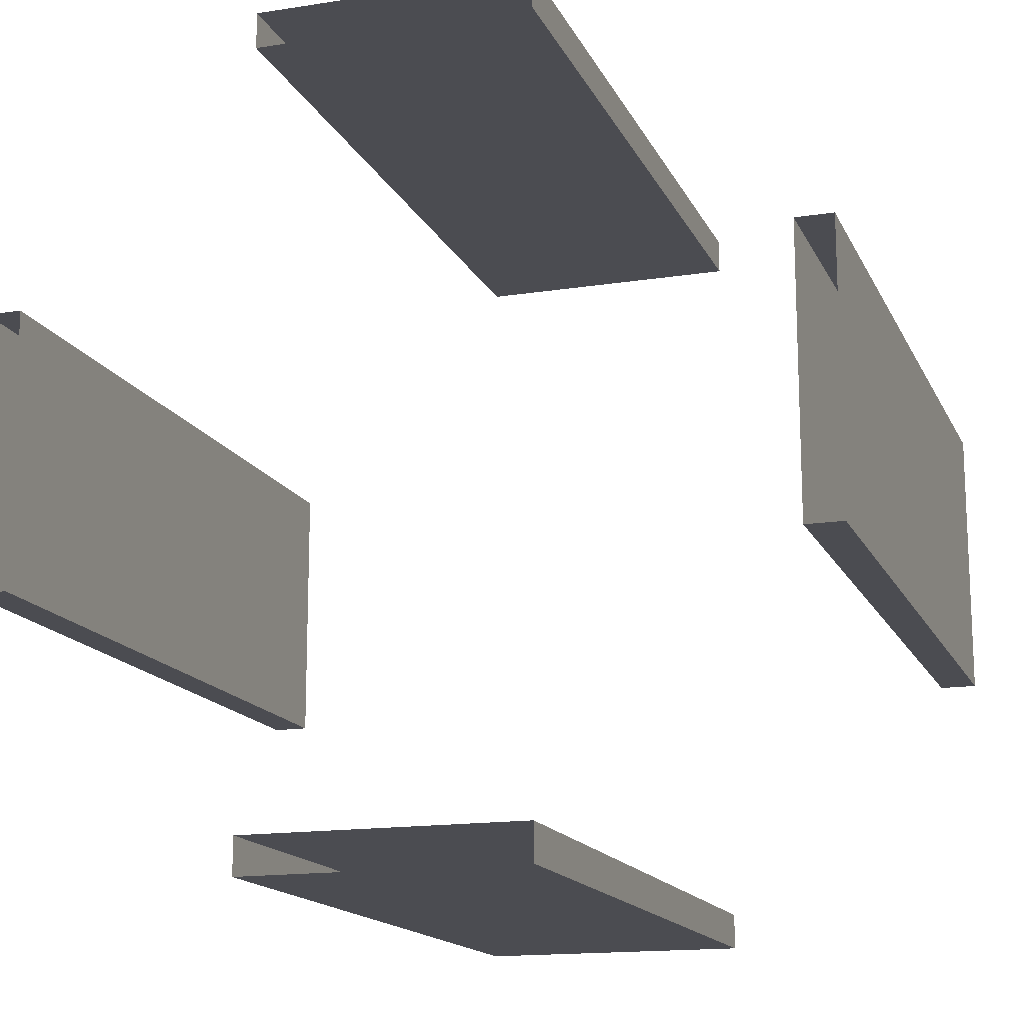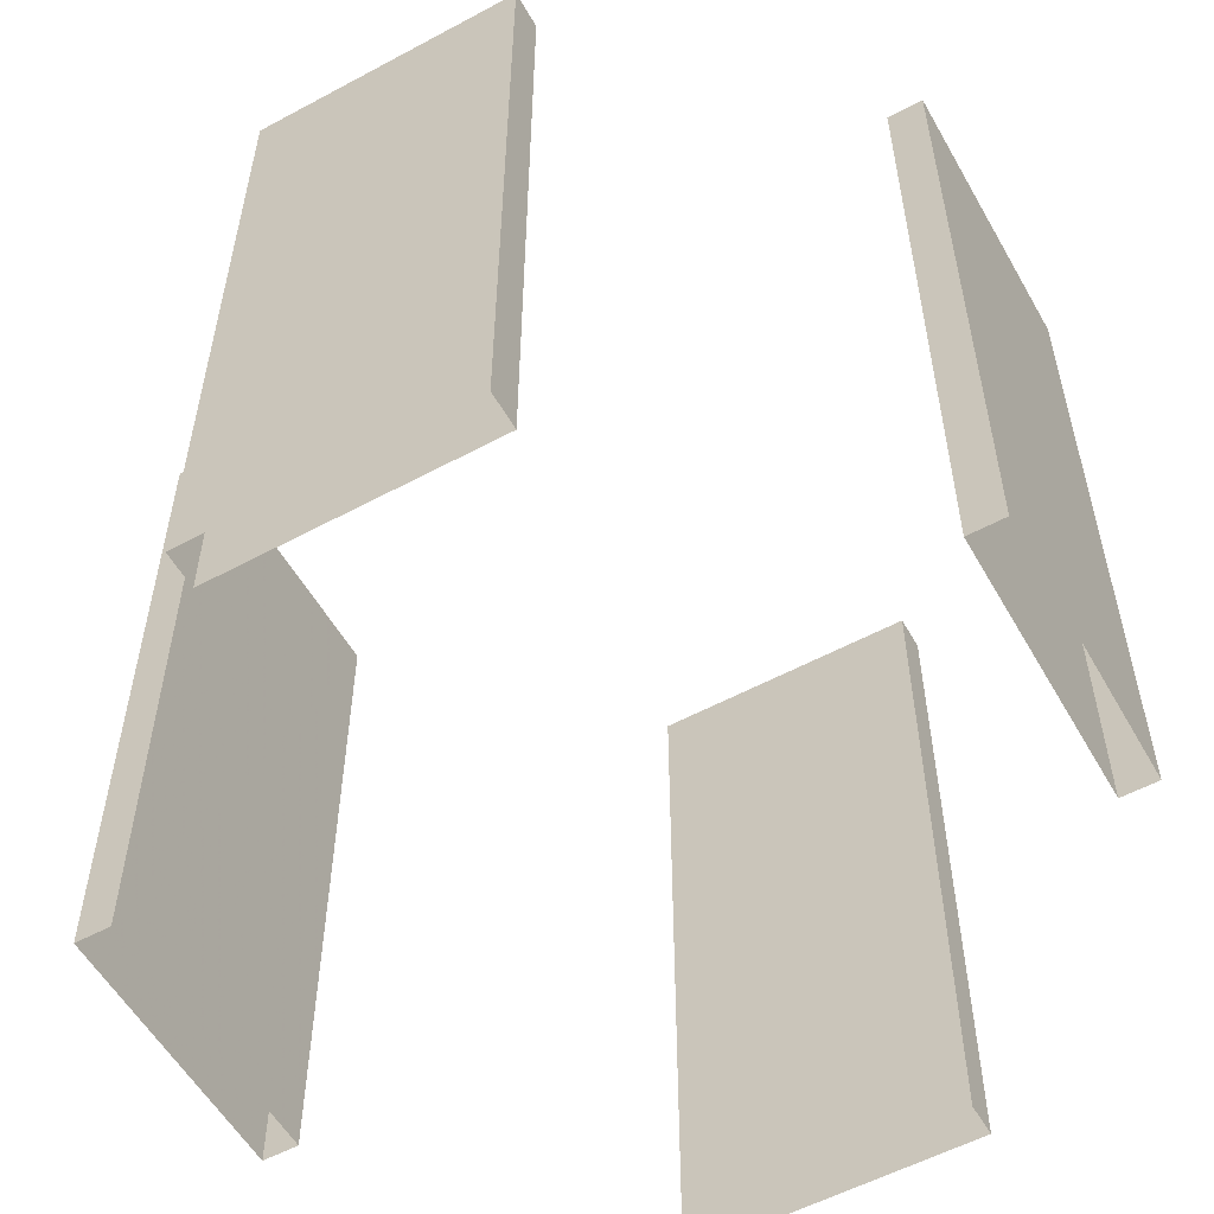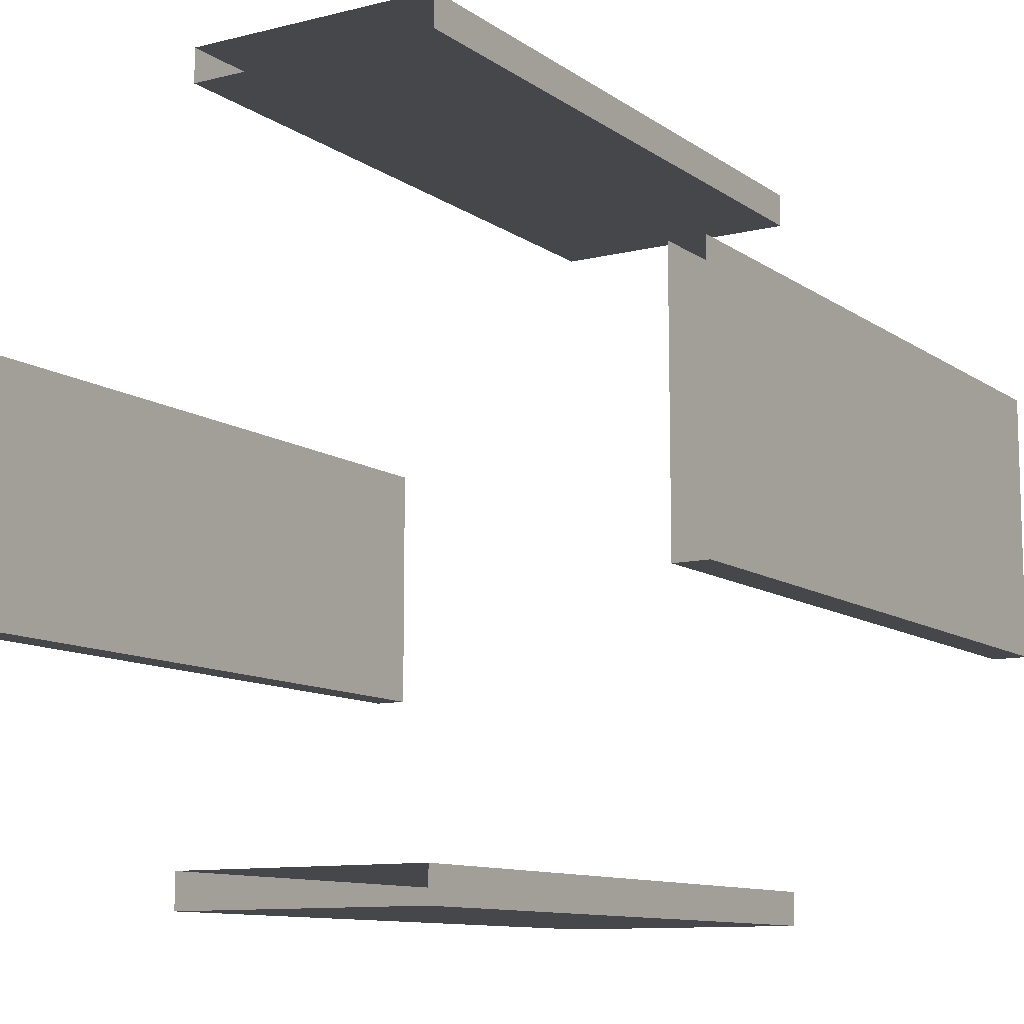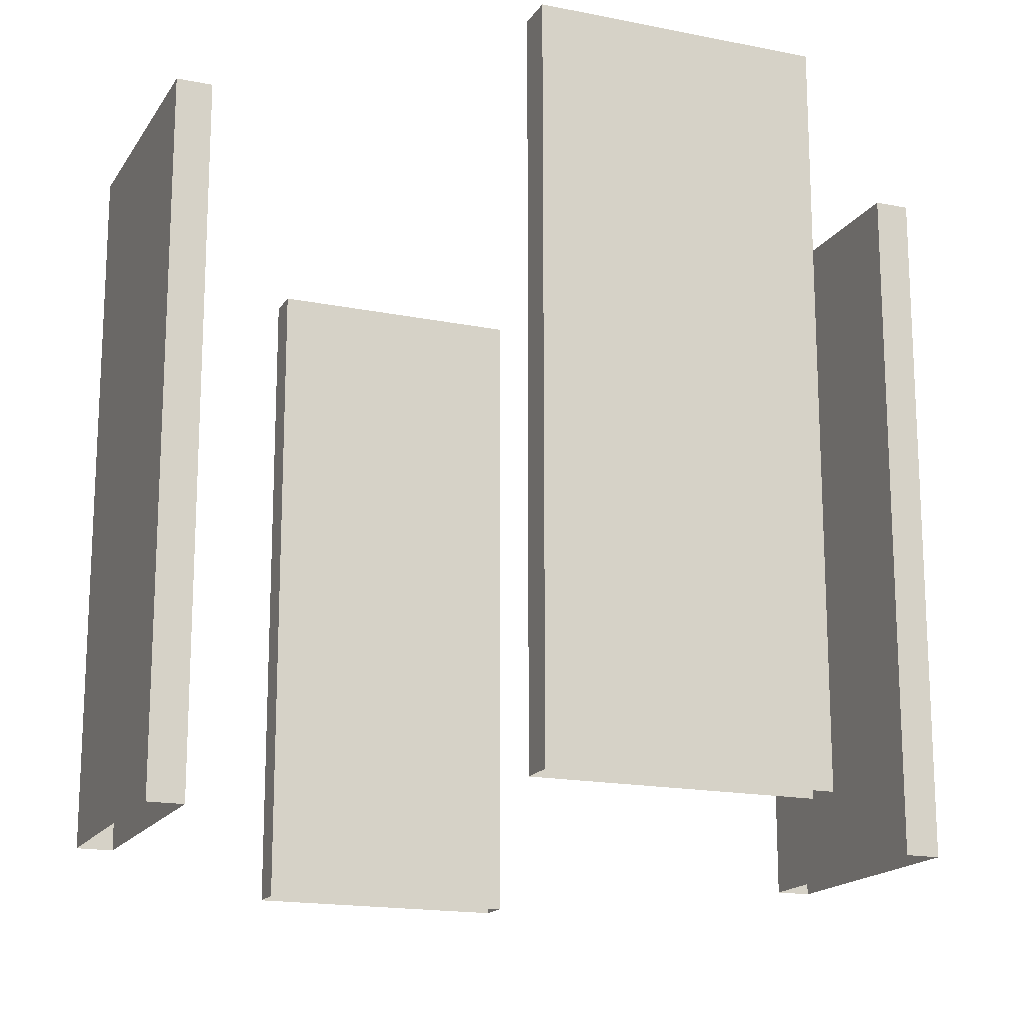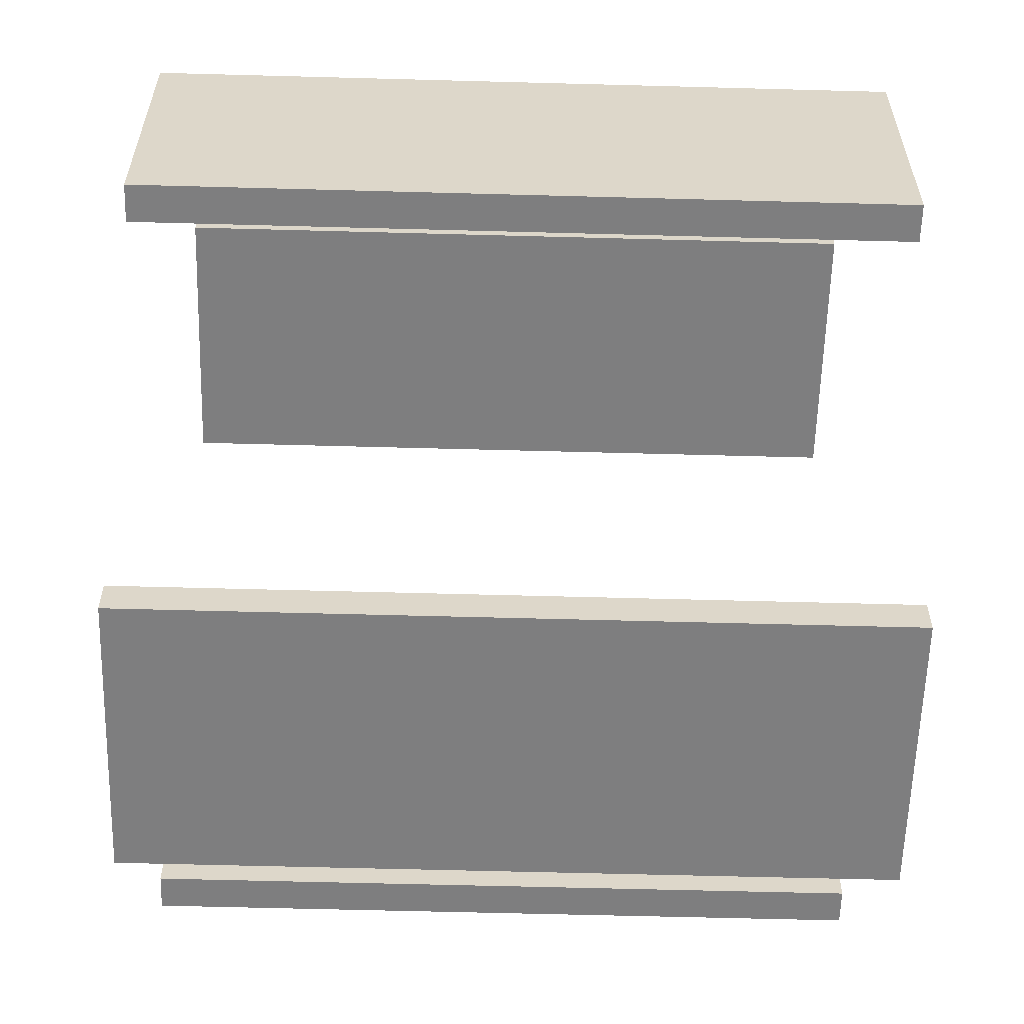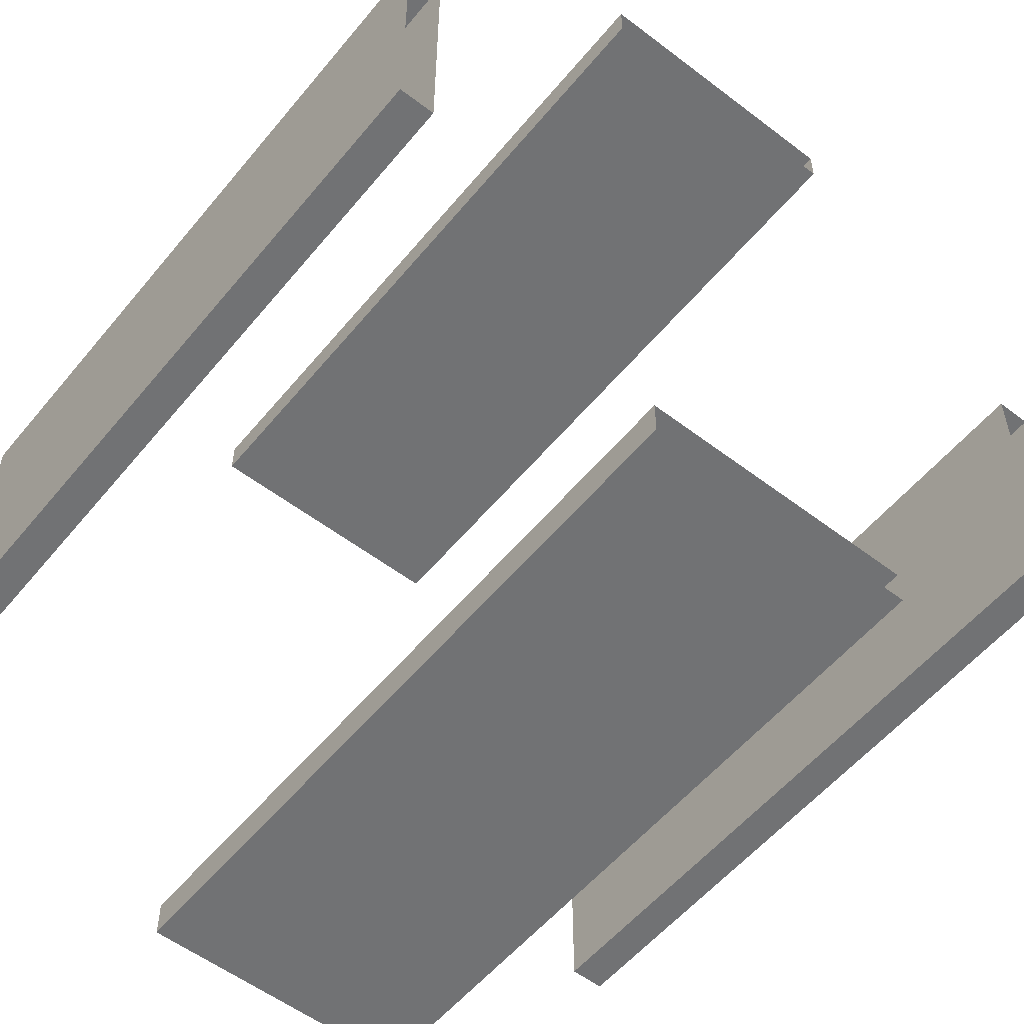
<metadata>
{"format":"obj","ext":"obj","renderer":"f3d","projection":"perspective","resolution":1024,"background":"white","views":[{"elev":-15.5,"azim":-161.7,"up":"+Z"},{"elev":-55.9,"azim":29.4,"up":"+Y"},{"elev":-10.7,"azim":-148.3,"up":"+Z"},{"elev":-17.0,"azim":67.8,"up":"+Y"},{"elev":-59.4,"azim":-91.6,"up":"+Z"},{"elev":-55.4,"azim":141.2,"up":"+Z"}]}
</metadata>
<code>
o ballante.003_Cube.003
v 0.1645 -0.403 0.4916
v -0.1645 -0.403 0.4916
v -0.1645 -0.403 0.4484
v 0.1645 -0.403 0.4484
v 0.1645 0.453 0.4916
v -0.1645 0.453 0.4916
v -0.1645 0.453 0.4484
v 0.1645 0.453 0.4484
f 5 6 2 1
f 6 7 3 2
f 7 8 4 3
f 8 5 1 4
o ballante.002_Cube.003
v 0.1645 -0.403 -0.4484
v -0.1645 -0.403 -0.4484
v -0.1645 -0.403 -0.4916
v 0.1645 -0.403 -0.4916
v 0.1645 0.453 -0.4484
v -0.1645 0.453 -0.4484
v -0.1645 0.453 -0.4916
v 0.1645 0.453 -0.4916
f 13 14 10 9
f 14 15 11 10
f 15 16 12 11
f 16 13 9 12
o ballante.001_Cube.003
v -0.4916 -0.403 0.1645
v -0.4916 -0.403 -0.1645
v -0.4484 -0.403 -0.1645
v -0.4484 -0.403 0.1645
v -0.4916 0.453 0.1645
v -0.4916 0.453 -0.1645
v -0.4484 0.453 -0.1645
v -0.4484 0.453 0.1645
f 21 22 18 17
f 22 23 19 18
f 23 24 20 19
f 24 21 17 20
o ballante_Cube.003
v 0.4484 -0.403 0.1645
v 0.4484 -0.403 -0.1645
v 0.4916 -0.403 -0.1645
v 0.4916 -0.403 0.1645
v 0.4484 0.453 0.1645
v 0.4484 0.453 -0.1645
v 0.4916 0.453 -0.1645
v 0.4916 0.453 0.1645
f 29 30 26 25
f 30 31 27 26
f 31 32 28 27
f 32 29 25 28

</code>
